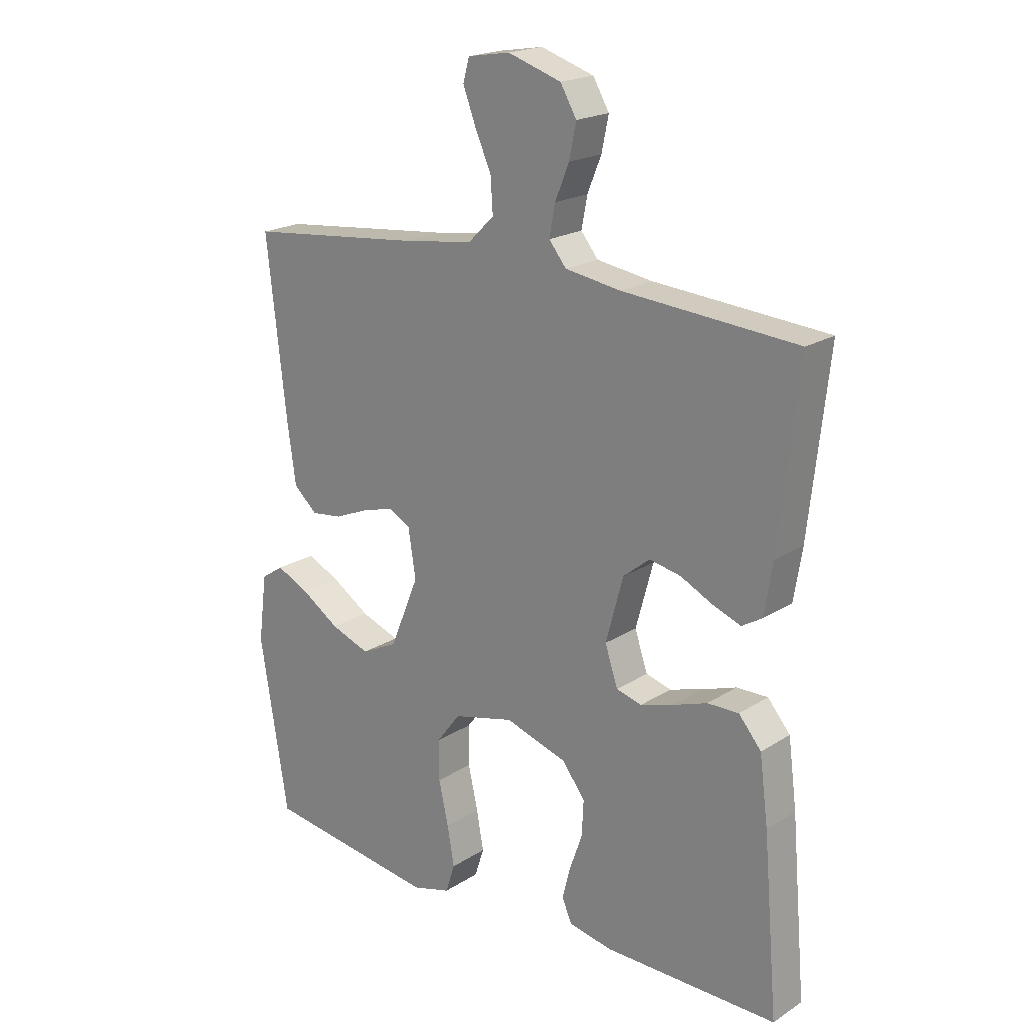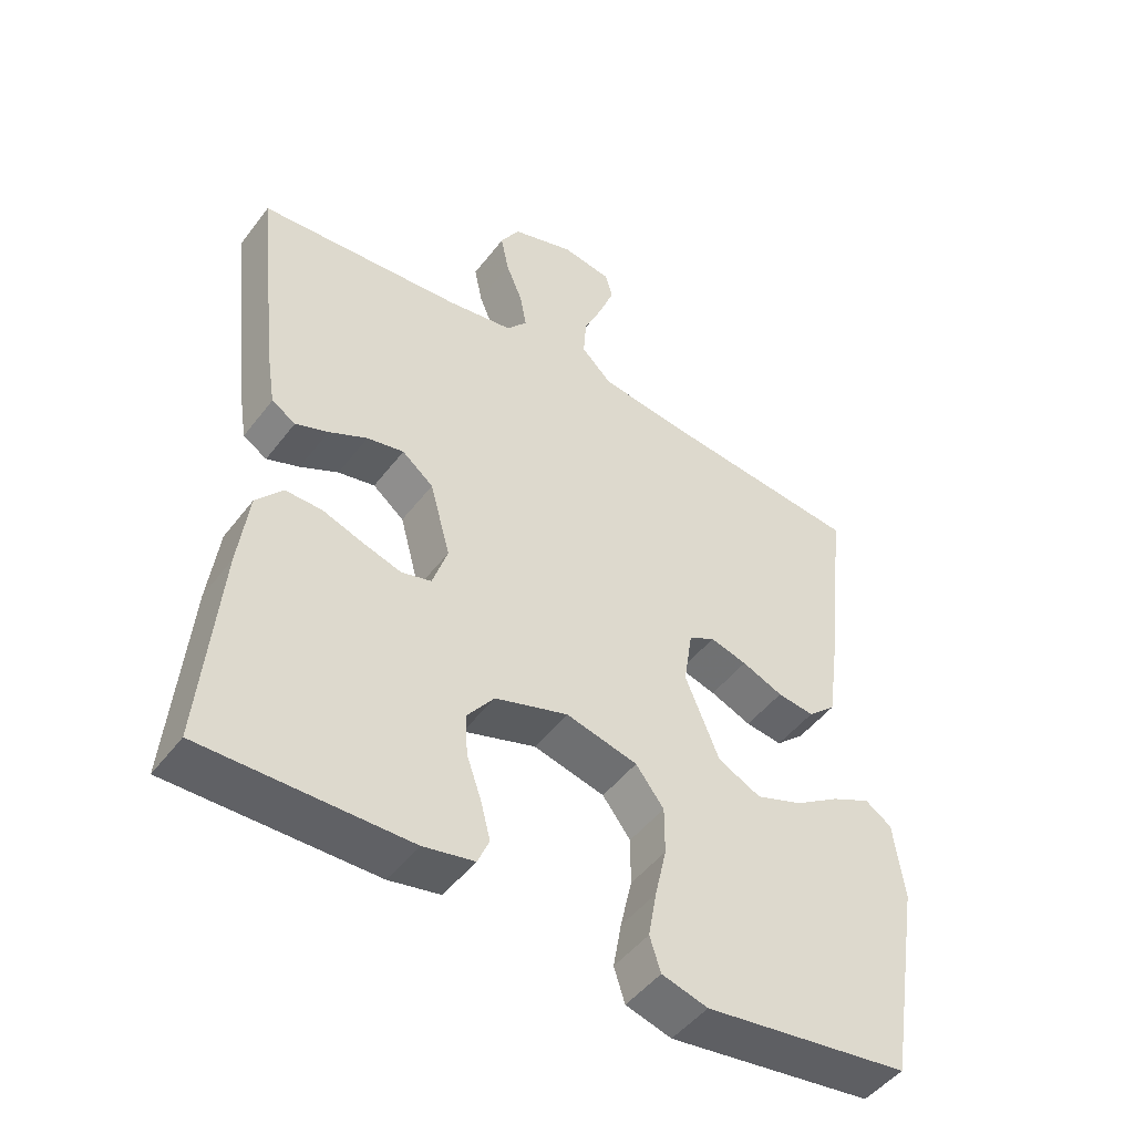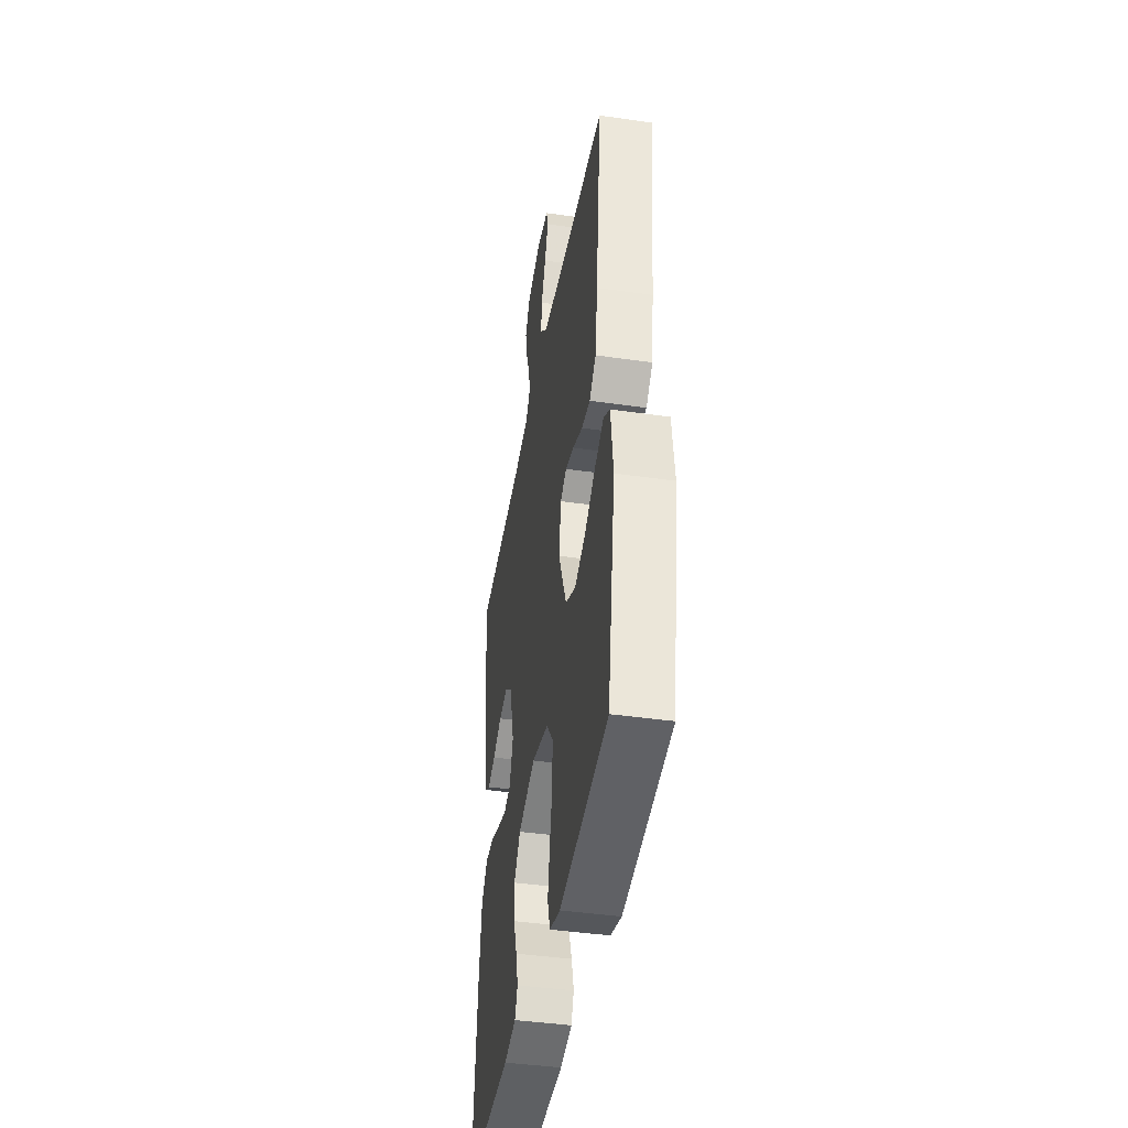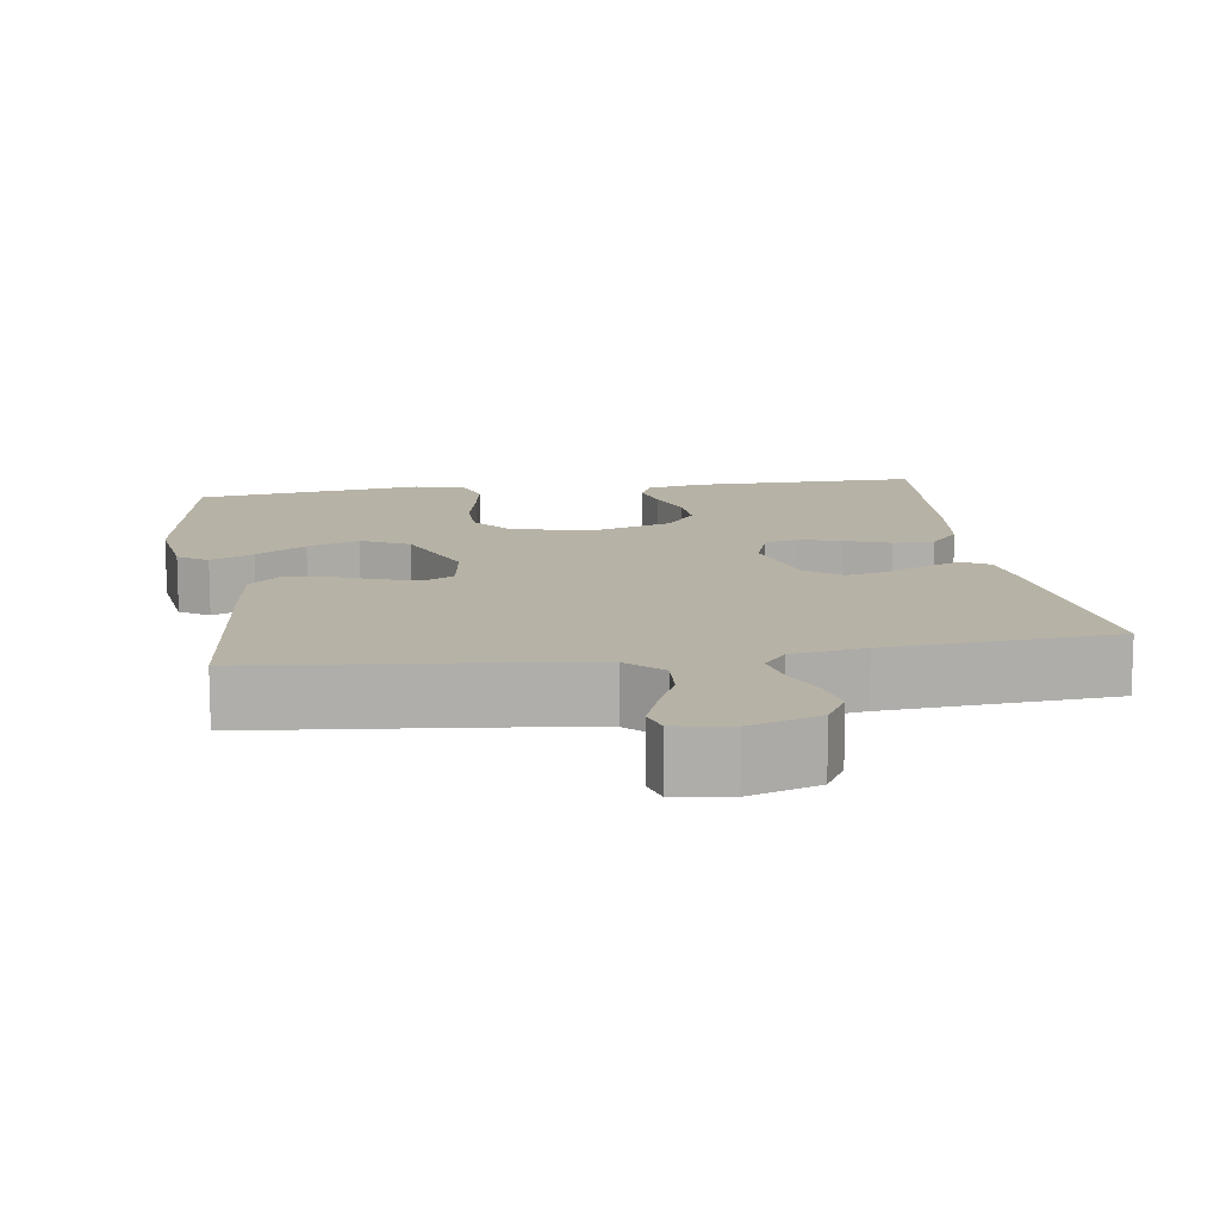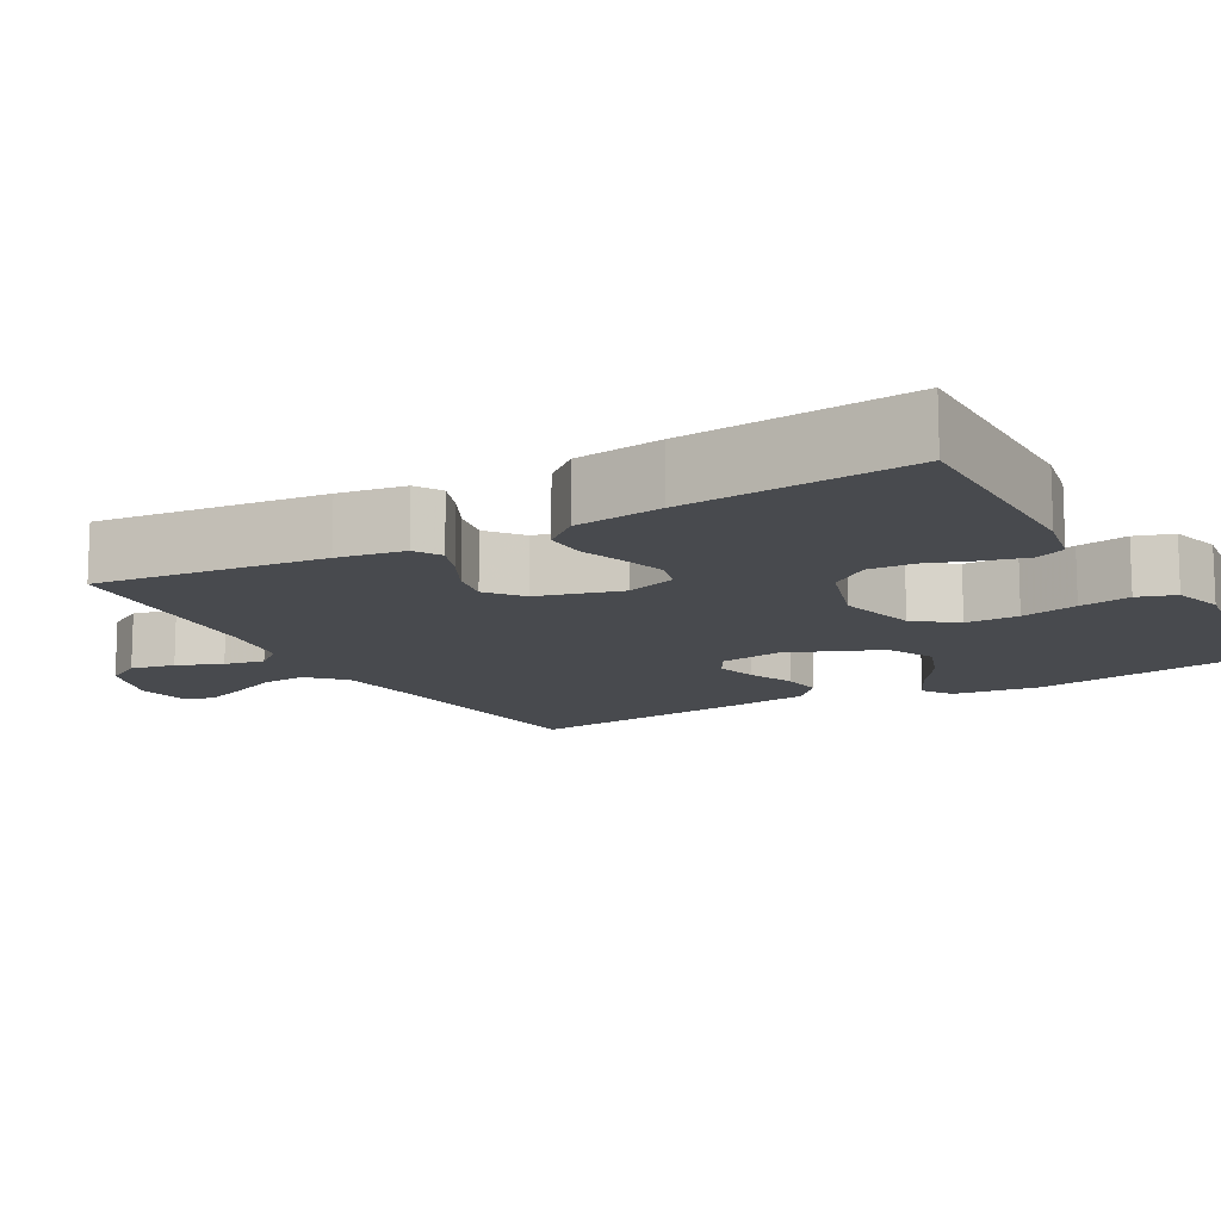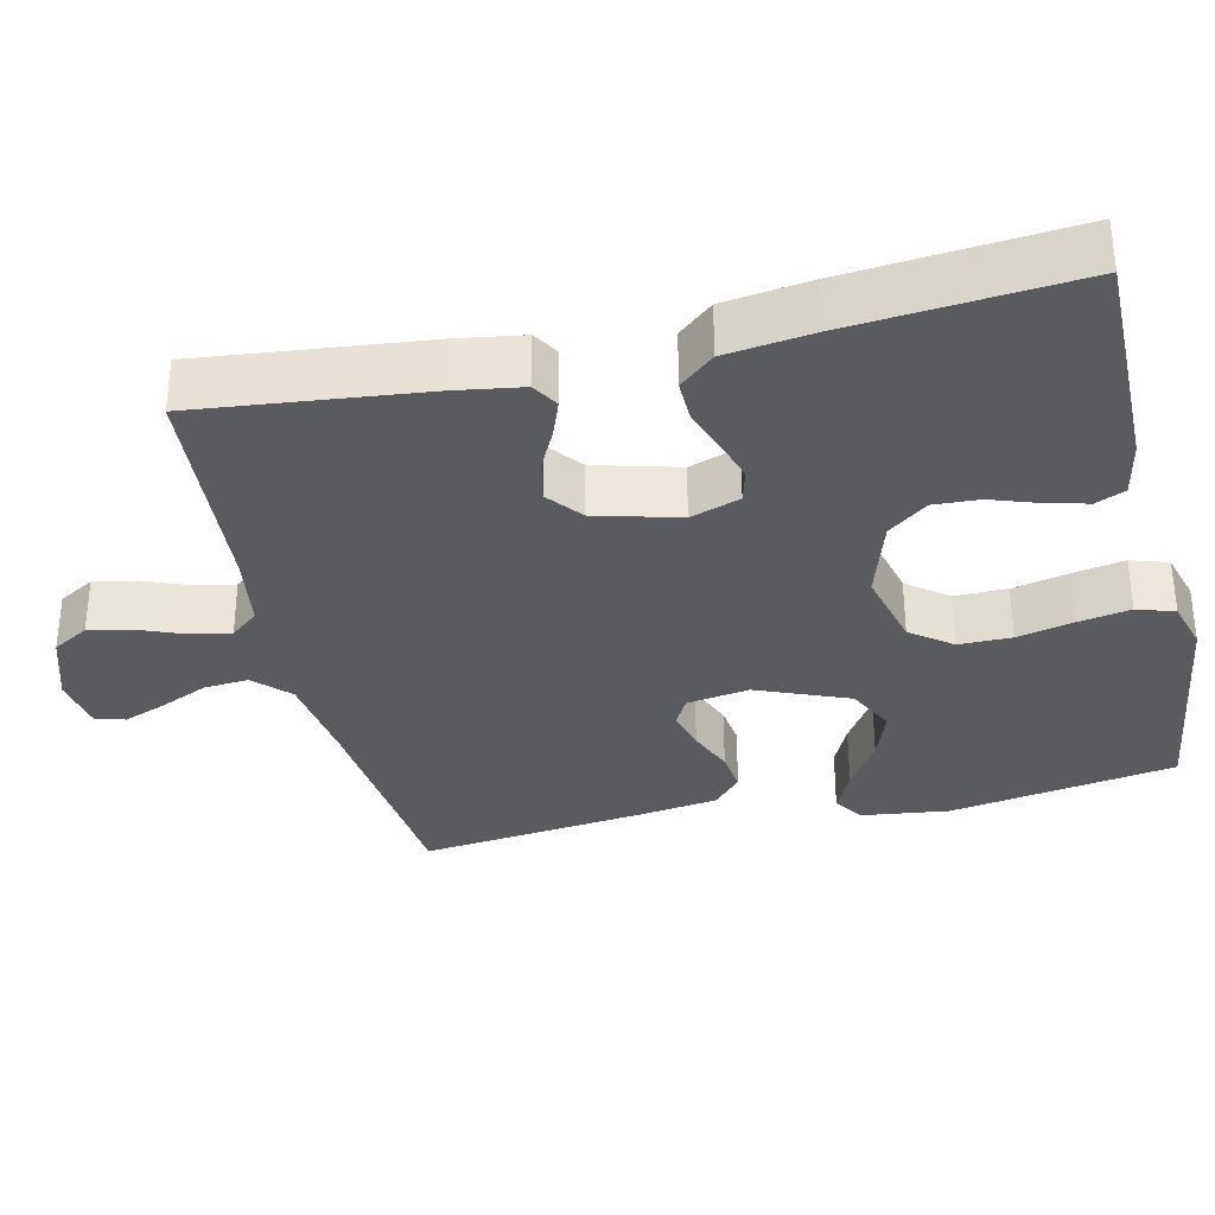
<metadata>
{"format":"obj","ext":"obj","renderer":"f3d","projection":"perspective","resolution":1024,"background":"white","views":[{"elev":20.0,"azim":40.9,"up":"+Z"},{"elev":-48.1,"azim":144.5,"up":"+Z"},{"elev":-42.3,"azim":-99.8,"up":"+Z"},{"elev":12.5,"azim":-8.5,"up":"+Y"},{"elev":-12.9,"azim":119.3,"up":"+Y"},{"elev":-33.5,"azim":103.1,"up":"+Y"}]}
</metadata>
<code>
v 0.5 0.07 0.5
v 0.467 0.07 0.2
v 0.453 0.07 0.112
v 0.418 0.07 0.091
v 0.37 0.07 0.109
v 0.314 0.07 0.137
v 0.26 0.07 0.148
v 0.214 0.07 0.111
v 0.184 0.07 0
v 0.206 0.07 -0.066
v 0.25 0.07 -0.078
v 0.306 0.07 -0.061
v 0.366 0.07 -0.04
v 0.42 0.07 -0.039
v 0.459 0.07 -0.085
v 0.474 0.07 -0.2
v 0.5 0.07 -0.5
v 0.2 0.07 -0.498
v 0.125 0.07 -0.483
v 0.108 0.07 -0.444
v 0.122 0.07 -0.389
v 0.144 0.07 -0.326
v 0.147 0.07 -0.265
v 0.107 0.07 -0.213
v 0 0.07 -0.179
v -0.105 0.07 -0.205
v -0.146 0.07 -0.259
v -0.146 0.07 -0.329
v -0.129 0.07 -0.404
v -0.117 0.07 -0.472
v -0.133 0.07 -0.522
v -0.2 0.07 -0.541
v -0.5 0.07 -0.5
v -0.549 0.07 -0.2
v -0.534 0.07 -0.084
v -0.495 0.07 -0.058
v -0.438 0.07 -0.085
v -0.372 0.07 -0.128
v -0.304 0.07 -0.153
v -0.241 0.07 -0.122
v -0.191 0.07 0
v -0.204 0.07 0.083
v -0.242 0.07 0.104
v -0.296 0.07 0.089
v -0.356 0.07 0.064
v -0.41 0.07 0.057
v -0.451 0.07 0.094
v -0.466 0.07 0.2
v -0.5 0.07 0.5
v -0.2 0.07 0.531
v -0.075 0.07 0.548
v -0.03 0.07 0.592
v -0.034 0.07 0.651
v -0.062 0.07 0.714
v -0.084 0.07 0.772
v -0.073 0.07 0.811
v 0 0.07 0.823
v 0.092 0.07 0.793
v 0.12 0.07 0.745
v 0.108 0.07 0.687
v 0.084 0.07 0.628
v 0.074 0.07 0.575
v 0.104 0.07 0.538
v 0.2 0.07 0.523
v 0.5 0 0.5
v 0.467 0 0.2
v 0.453 0 0.112
v 0.418 0 0.091
v 0.37 0 0.109
v 0.314 0 0.137
v 0.26 0 0.148
v 0.214 0 0.111
v 0.184 0 0
v 0.206 0 -0.066
v 0.25 0 -0.078
v 0.306 0 -0.061
v 0.366 0 -0.04
v 0.42 0 -0.039
v 0.459 0 -0.085
v 0.474 0 -0.2
v 0.5 0 -0.5
v 0.2 0 -0.498
v 0.125 0 -0.483
v 0.108 0 -0.444
v 0.122 0 -0.389
v 0.144 0 -0.326
v 0.147 0 -0.265
v 0.107 0 -0.213
v 0 0 -0.179
v -0.105 0 -0.205
v -0.146 0 -0.259
v -0.146 0 -0.329
v -0.129 0 -0.404
v -0.117 0 -0.472
v -0.133 0 -0.522
v -0.2 0 -0.541
v -0.5 0 -0.5
v -0.549 0 -0.2
v -0.534 0 -0.084
v -0.495 0 -0.058
v -0.438 0 -0.085
v -0.372 0 -0.128
v -0.304 0 -0.153
v -0.241 0 -0.122
v -0.191 0 0
v -0.204 0 0.083
v -0.242 0 0.104
v -0.296 0 0.089
v -0.356 0 0.064
v -0.41 0 0.057
v -0.451 0 0.094
v -0.466 0 0.2
v -0.5 0 0.5
v -0.2 0 0.531
v -0.075 0 0.548
v -0.03 0 0.592
v -0.034 0 0.651
v -0.062 0 0.714
v -0.084 0 0.772
v -0.073 0 0.811
v 0 0 0.823
v 0.092 0 0.793
v 0.12 0 0.745
v 0.108 0 0.687
v 0.084 0 0.628
v 0.074 0 0.575
v 0.104 0 0.538
v 0.2 0 0.523
f 59 60 61
f 58 59 61
f 57 58 61
f 56 57 61
f 55 56 61
f 54 55 61
f 53 54 61
f 52 53 61 62
f 51 52 62 63
f 48 49 50
f 47 48 50
f 46 47 50
f 45 46 50
f 44 45 50
f 51 63 64
f 50 51 64
f 44 50 64
f 43 44 64
f 36 37 38
f 35 36 38
f 34 35 38
f 33 34 38
f 32 33 38
f 31 32 38
f 30 31 38
f 29 30 38
f 28 29 38
f 27 28 38 39
f 26 27 39 40
f 20 21 22
f 19 20 22
f 18 19 22
f 17 18 22
f 16 17 22
f 15 16 22
f 14 15 22
f 13 14 22
f 12 13 22
f 11 12 22 23
f 10 11 23 24
f 4 5 6
f 3 4 6
f 2 3 6
f 1 2 6
f 64 1 6
f 64 6 7
f 64 7 8
f 43 64 8
f 42 43 8
f 41 42 8 9
f 41 9 10
f 40 41 10
f 26 40 10
f 25 26 10
f 10 24 25
f 125 124 123
f 125 123 122
f 125 122 121
f 125 121 120
f 125 120 119
f 125 119 118
f 125 118 117
f 126 125 117 116
f 127 126 116 115
f 114 113 112
f 114 112 111
f 114 111 110
f 114 110 109
f 114 109 108
f 128 127 115
f 128 115 114
f 128 114 108
f 128 108 107
f 102 101 100
f 102 100 99
f 102 99 98
f 102 98 97
f 102 97 96
f 102 96 95
f 102 95 94
f 102 94 93
f 102 93 92
f 103 102 92 91
f 104 103 91 90
f 86 85 84
f 86 84 83
f 86 83 82
f 86 82 81
f 86 81 80
f 86 80 79
f 86 79 78
f 86 78 77
f 86 77 76
f 87 86 76 75
f 88 87 75 74
f 70 69 68
f 70 68 67
f 70 67 66
f 70 66 65
f 70 65 128
f 71 70 128
f 72 71 128
f 72 128 107
f 72 107 106
f 73 72 106 105
f 74 73 105
f 74 105 104
f 74 104 90
f 74 90 89
f 89 88 74
f 1 65 66 2
f 2 66 67 3
f 3 67 68 4
f 4 68 69 5
f 5 69 70 6
f 6 70 71 7
f 7 71 72 8
f 8 72 73 9
f 9 73 74 10
f 10 74 75 11
f 11 75 76 12
f 12 76 77 13
f 13 77 78 14
f 14 78 79 15
f 15 79 80 16
f 16 80 81 17
f 17 81 82 18
f 18 82 83 19
f 19 83 84 20
f 20 84 85 21
f 21 85 86 22
f 22 86 87 23
f 23 87 88 24
f 24 88 89 25
f 25 89 90 26
f 26 90 91 27
f 27 91 92 28
f 28 92 93 29
f 29 93 94 30
f 30 94 95 31
f 31 95 96 32
f 32 96 97 33
f 33 97 98 34
f 34 98 99 35
f 35 99 100 36
f 36 100 101 37
f 37 101 102 38
f 38 102 103 39
f 39 103 104 40
f 40 104 105 41
f 41 105 106 42
f 42 106 107 43
f 43 107 108 44
f 44 108 109 45
f 45 109 110 46
f 46 110 111 47
f 47 111 112 48
f 48 112 113 49
f 49 113 114 50
f 50 114 115 51
f 51 115 116 52
f 52 116 117 53
f 53 117 118 54
f 54 118 119 55
f 55 119 120 56
f 56 120 121 57
f 57 121 122 58
f 58 122 123 59
f 59 123 124 60
f 60 124 125 61
f 61 125 126 62
f 62 126 127 63
f 63 127 128 64
f 64 128 65 1

</code>
